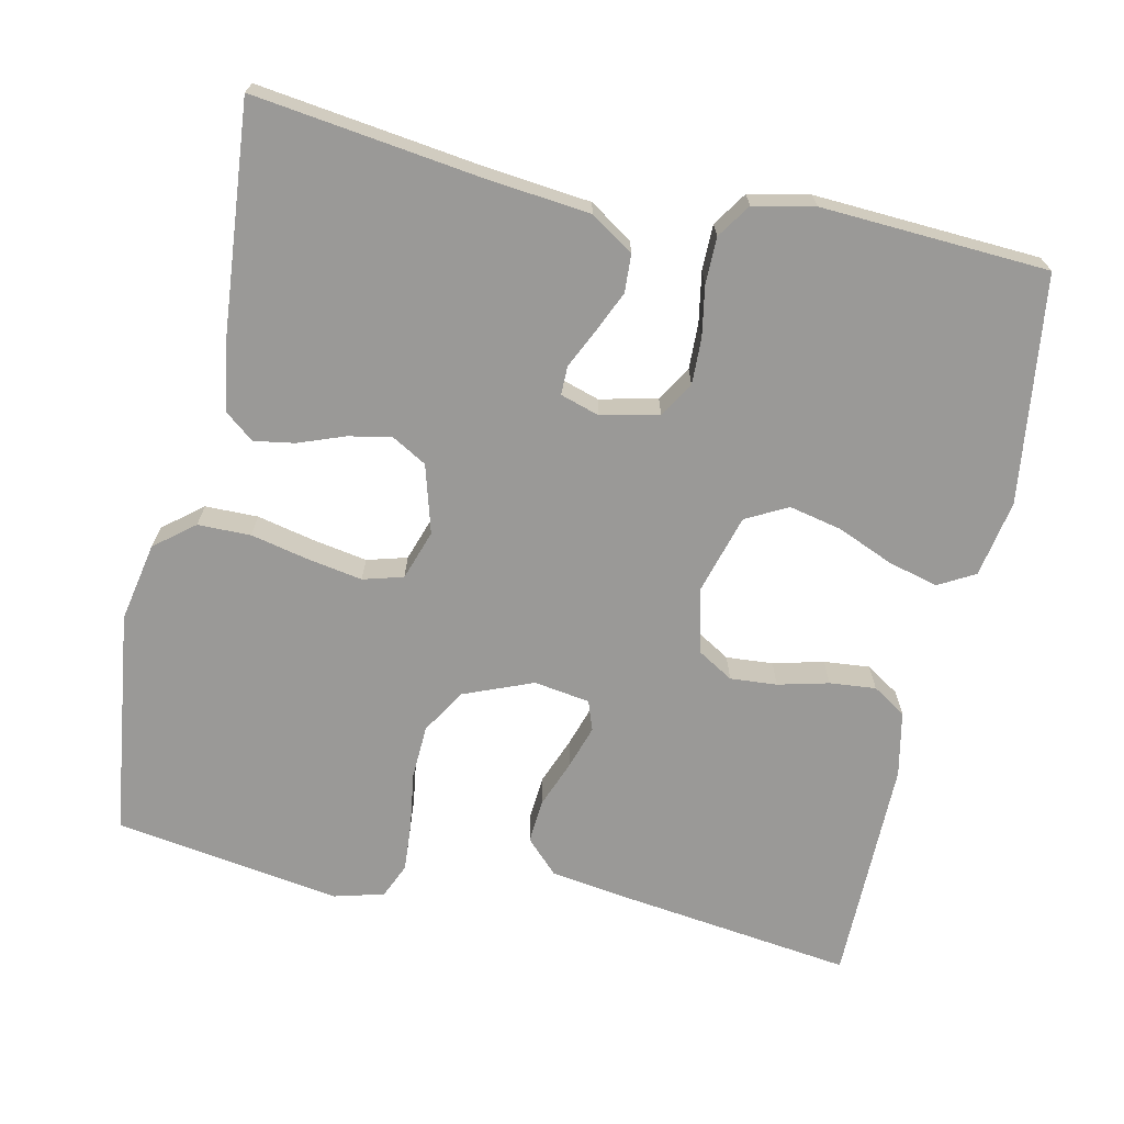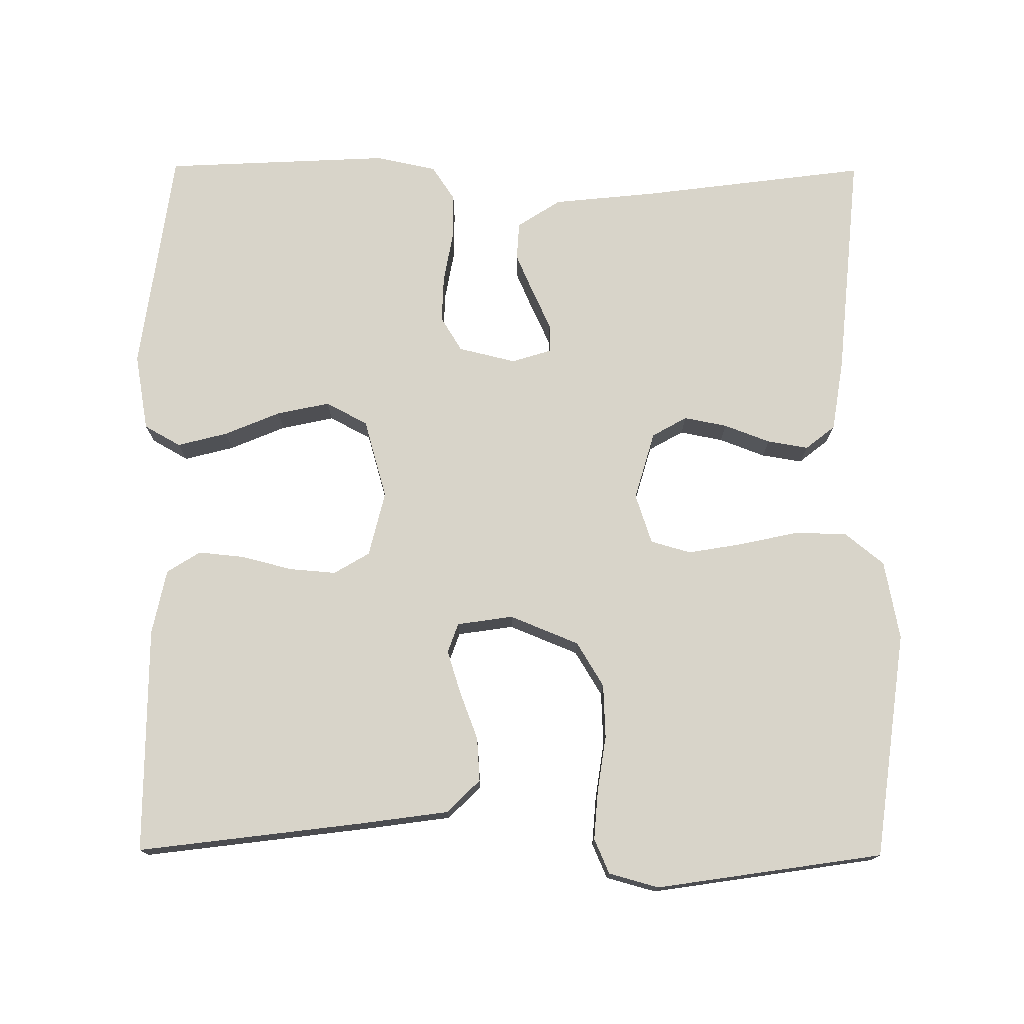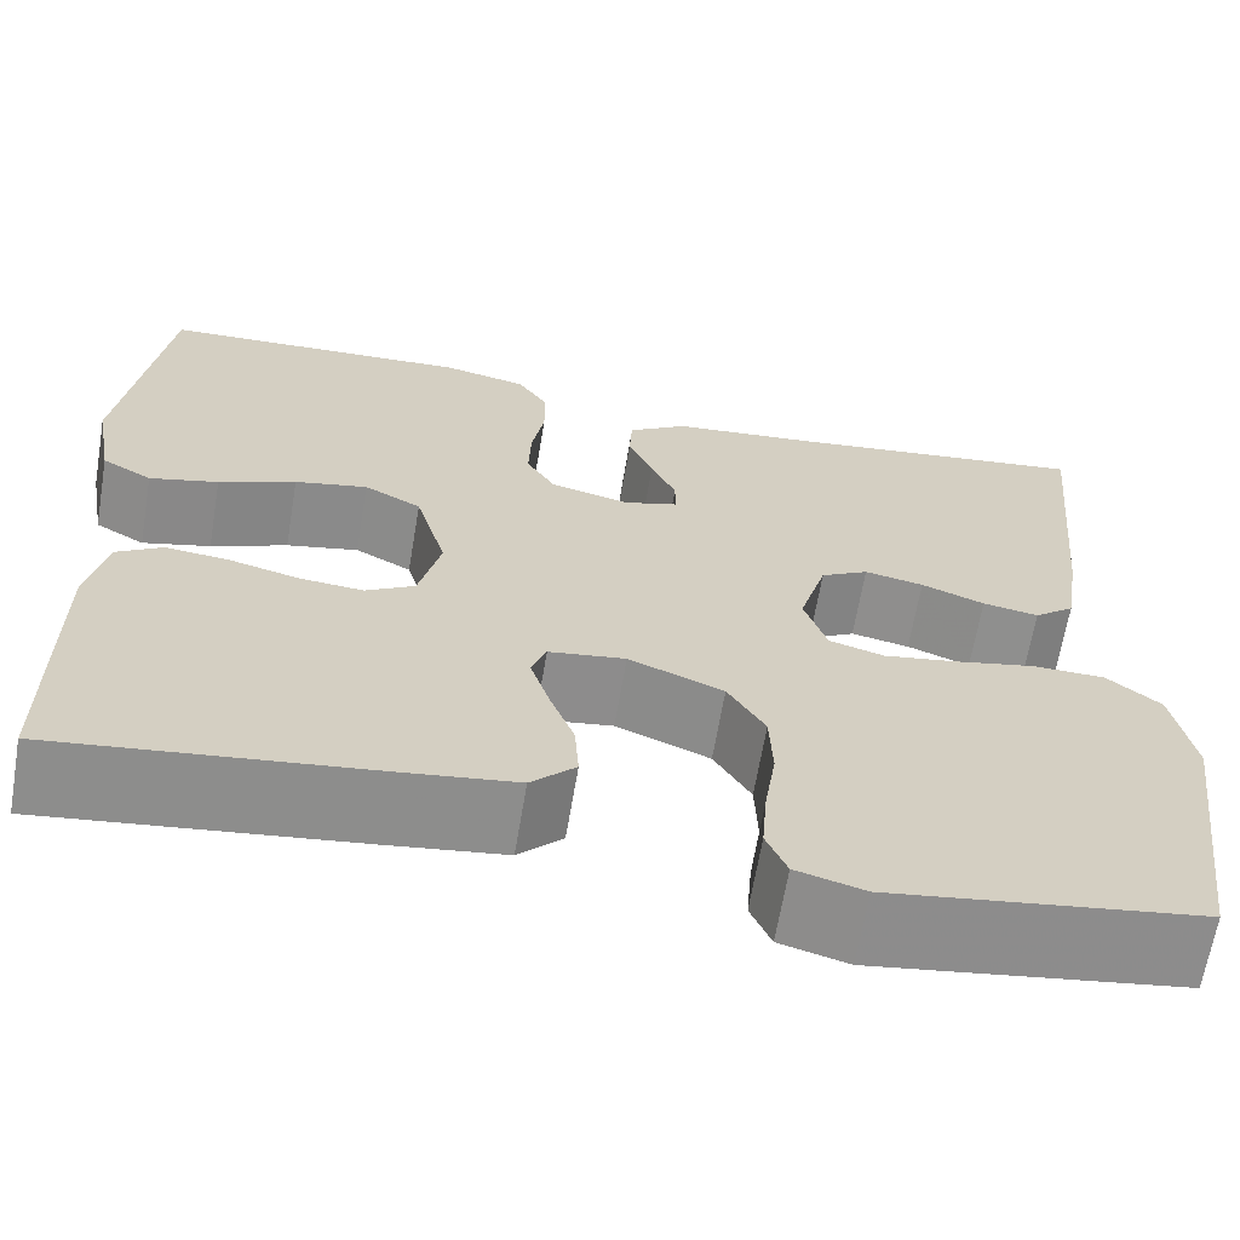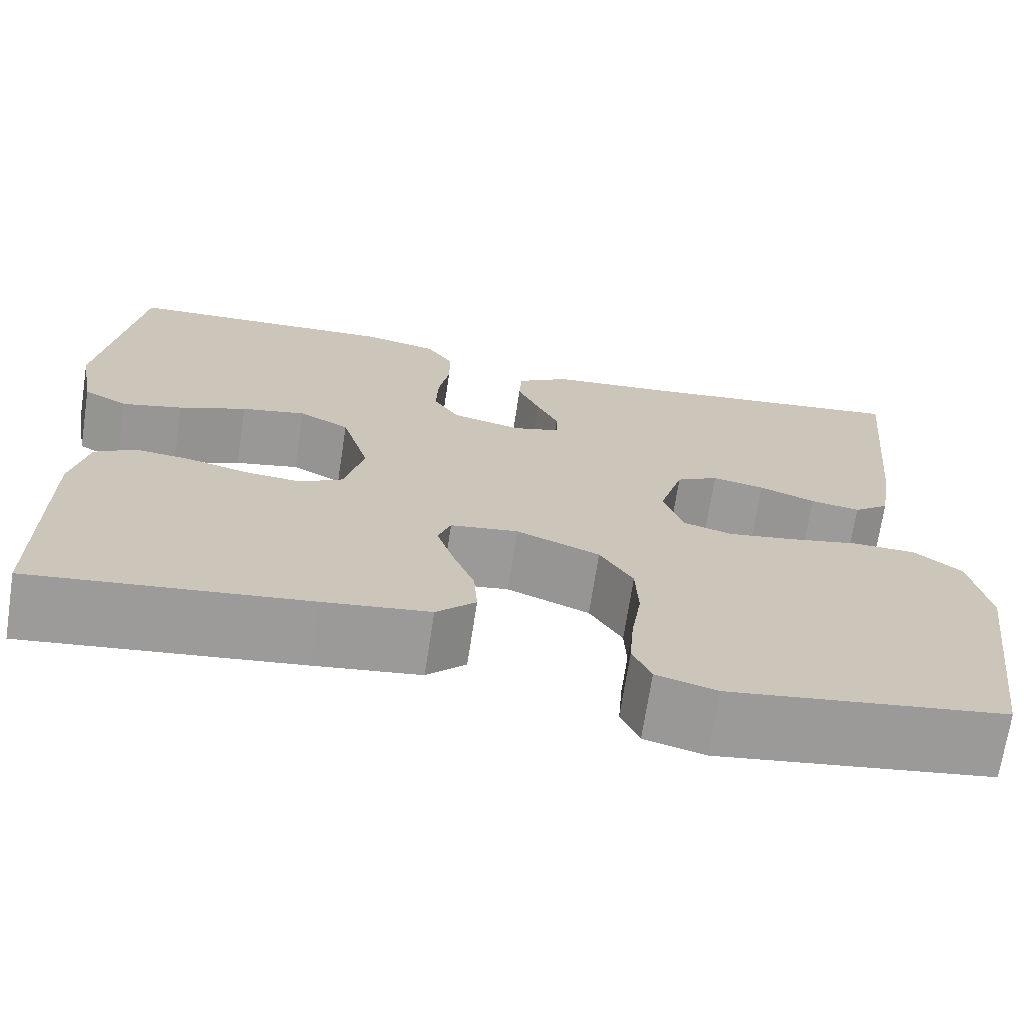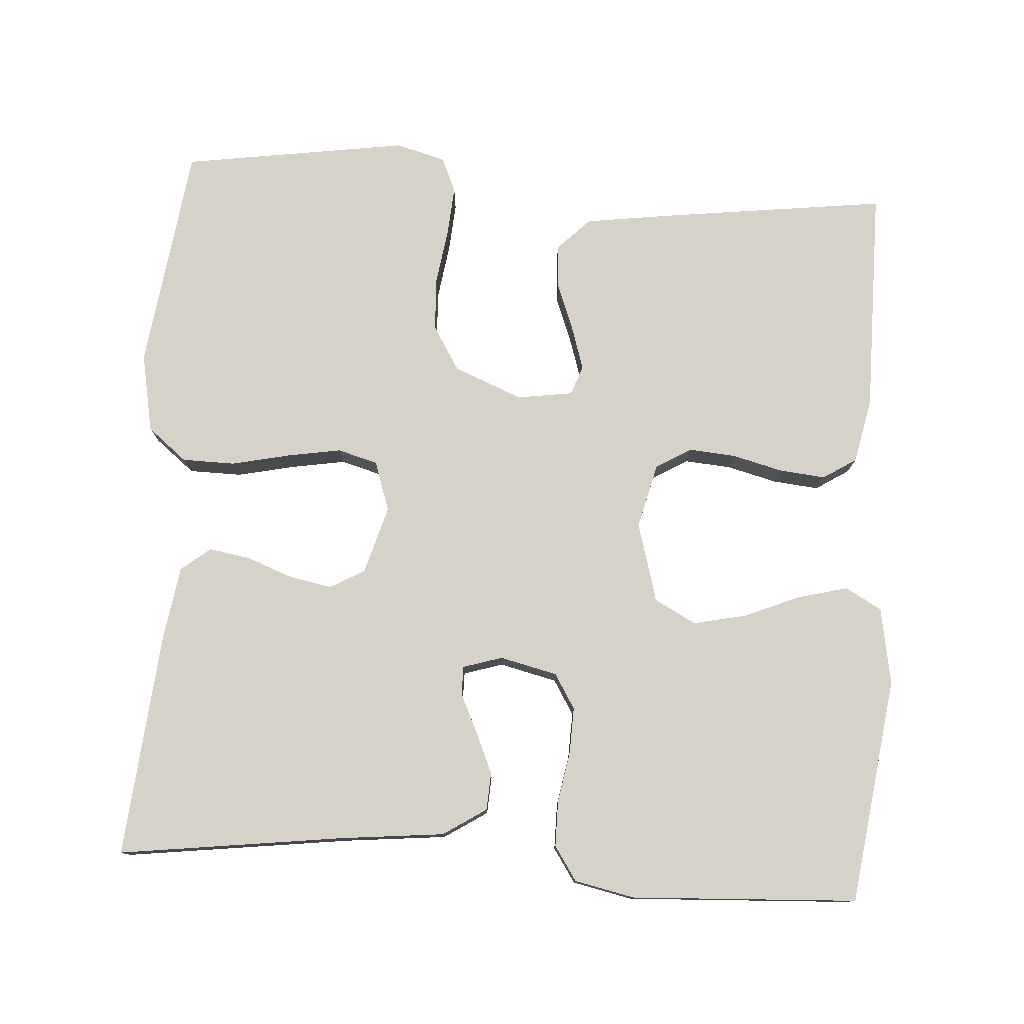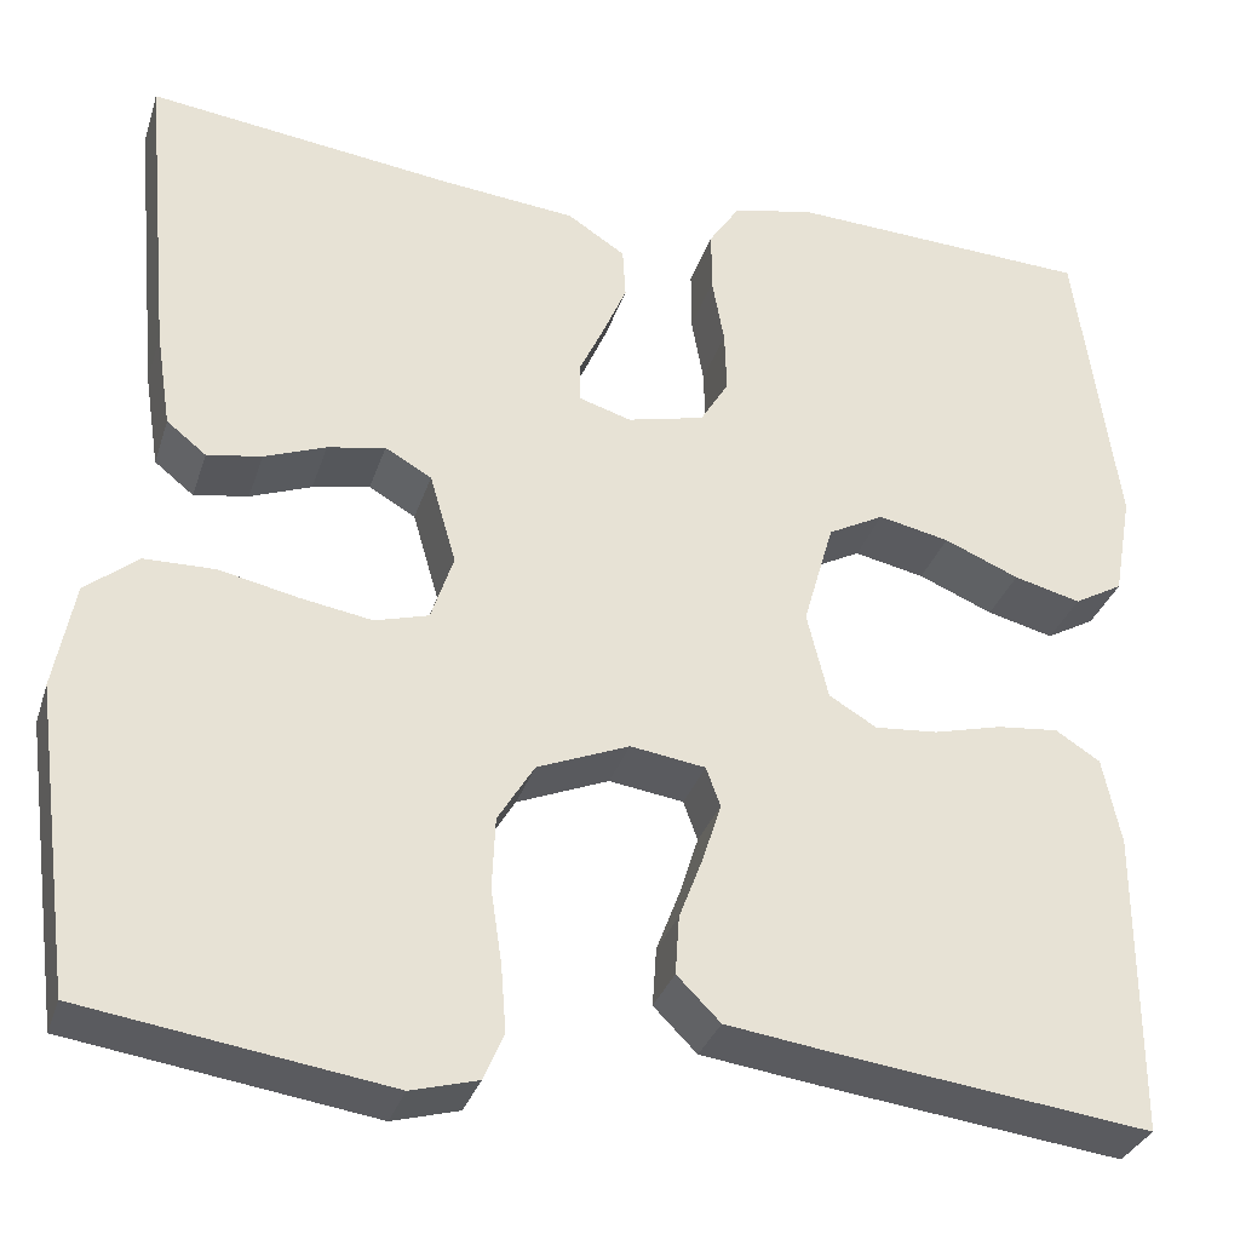
<metadata>
{"format":"obj","ext":"obj","renderer":"f3d","projection":"perspective","resolution":1024,"background":"white","views":[{"elev":-69.0,"azim":-12.5,"up":"+Y"},{"elev":75.2,"azim":-179.6,"up":"+Y"},{"elev":-65.3,"azim":170.4,"up":"+Z"},{"elev":-70.3,"azim":171.3,"up":"+Z"},{"elev":78.0,"azim":3.7,"up":"+Y"},{"elev":-32.0,"azim":-16.6,"up":"+Z"}]}
</metadata>
<code>
v 0.5 0.07 0.5
v 0.541 0.07 0.2
v 0.523 0.07 0.098
v 0.475 0.07 0.071
v 0.409 0.07 0.088
v 0.335 0.07 0.119
v 0.265 0.07 0.134
v 0.21 0.07 0.105
v 0.18 0.07 0
v 0.201 0.07 -0.086
v 0.248 0.07 -0.114
v 0.31 0.07 -0.109
v 0.377 0.07 -0.092
v 0.438 0.07 -0.086
v 0.482 0.07 -0.114
v 0.5 0.07 -0.2
v 0.5 0.07 -0.5
v 0.2 0.07 -0.462
v 0.085 0.07 -0.446
v 0.042 0.07 -0.403
v 0.046 0.07 -0.345
v 0.07 0.07 -0.282
v 0.088 0.07 -0.225
v 0.074 0.07 -0.186
v 0 0.07 -0.175
v -0.091 0.07 -0.212
v -0.127 0.07 -0.271
v -0.13 0.07 -0.342
v -0.119 0.07 -0.416
v -0.114 0.07 -0.481
v -0.134 0.07 -0.527
v -0.2 0.07 -0.545
v -0.5 0.07 -0.5
v -0.54 0.07 -0.2
v -0.52 0.07 -0.095
v -0.468 0.07 -0.053
v -0.398 0.07 -0.052
v -0.32 0.07 -0.069
v -0.249 0.07 -0.081
v -0.196 0.07 -0.066
v -0.174 0.07 0
v -0.2 0.07 0.09
v -0.246 0.07 0.116
v -0.303 0.07 0.105
v -0.364 0.07 0.082
v -0.418 0.07 0.073
v -0.457 0.07 0.104
v -0.472 0.07 0.2
v -0.5 0.07 0.5
v -0.2 0.07 0.461
v -0.064 0.07 0.447
v -0.007 0.07 0.41
v -0.004 0.07 0.36
v -0.028 0.07 0.305
v -0.052 0.07 0.254
v -0.052 0.07 0.216
v 0 0.07 0.2
v 0.076 0.07 0.218
v 0.104 0.07 0.264
v 0.102 0.07 0.325
v 0.09 0.07 0.392
v 0.09 0.07 0.453
v 0.12 0.07 0.498
v 0.2 0.07 0.515
v 0.5 0 0.5
v 0.541 0 0.2
v 0.523 0 0.098
v 0.475 0 0.071
v 0.409 0 0.088
v 0.335 0 0.119
v 0.265 0 0.134
v 0.21 0 0.105
v 0.18 0 0
v 0.201 0 -0.086
v 0.248 0 -0.114
v 0.31 0 -0.109
v 0.377 0 -0.092
v 0.438 0 -0.086
v 0.482 0 -0.114
v 0.5 0 -0.2
v 0.5 0 -0.5
v 0.2 0 -0.462
v 0.085 0 -0.446
v 0.042 0 -0.403
v 0.046 0 -0.345
v 0.07 0 -0.282
v 0.088 0 -0.225
v 0.074 0 -0.186
v 0 0 -0.175
v -0.091 0 -0.212
v -0.127 0 -0.271
v -0.13 0 -0.342
v -0.119 0 -0.416
v -0.114 0 -0.481
v -0.134 0 -0.527
v -0.2 0 -0.545
v -0.5 0 -0.5
v -0.54 0 -0.2
v -0.52 0 -0.095
v -0.468 0 -0.053
v -0.398 0 -0.052
v -0.32 0 -0.069
v -0.249 0 -0.081
v -0.196 0 -0.066
v -0.174 0 0
v -0.2 0 0.09
v -0.246 0 0.116
v -0.303 0 0.105
v -0.364 0 0.082
v -0.418 0 0.073
v -0.457 0 0.104
v -0.472 0 0.2
v -0.5 0 0.5
v -0.2 0 0.461
v -0.064 0 0.447
v -0.007 0 0.41
v -0.004 0 0.36
v -0.028 0 0.305
v -0.052 0 0.254
v -0.052 0 0.216
v 0 0 0.2
v 0.076 0 0.218
v 0.104 0 0.264
v 0.102 0 0.325
v 0.09 0 0.392
v 0.09 0 0.453
v 0.12 0 0.498
v 0.2 0 0.515
f 60 61 62 63
f 59 60 63 64
f 52 53 54 55
f 50 51 52 55
f 50 55 56
f 49 50 56
f 48 49 56
f 47 48 56 57
f 44 45 46 47
f 43 44 47 57
f 35 36 37 38
f 35 38 39
f 34 35 39
f 33 34 39 40
f 31 32 33 40
f 28 29 30 31
f 19 20 21 22
f 19 22 23
f 18 19 23
f 17 18 23 24
f 15 16 17 24
f 12 13 14 15
f 11 12 15 24
f 3 4 5 6
f 3 6 7
f 2 3 7
f 59 64 1 2
f 58 59 2 7
f 42 43 57 58
f 41 42 58 7
f 28 31 40 41
f 27 28 41
f 26 27 41
f 25 26 41
f 10 11 24 25
f 9 10 25 41
f 8 9 41
f 7 8 41
f 127 126 125 124
f 128 127 124 123
f 119 118 117 116
f 119 116 115 114
f 120 119 114
f 120 114 113
f 120 113 112
f 121 120 112 111
f 111 110 109 108
f 121 111 108 107
f 102 101 100 99
f 103 102 99
f 103 99 98
f 104 103 98 97
f 104 97 96 95
f 95 94 93 92
f 86 85 84 83
f 87 86 83
f 87 83 82
f 88 87 82 81
f 88 81 80 79
f 79 78 77 76
f 88 79 76 75
f 70 69 68 67
f 71 70 67
f 71 67 66
f 66 65 128 123
f 71 66 123 122
f 122 121 107 106
f 71 122 106 105
f 105 104 95 92
f 105 92 91
f 105 91 90
f 105 90 89
f 89 88 75 74
f 105 89 74 73
f 105 73 72
f 105 72 71
f 1 65 66 2
f 2 66 67 3
f 3 67 68 4
f 4 68 69 5
f 5 69 70 6
f 6 70 71 7
f 7 71 72 8
f 8 72 73 9
f 9 73 74 10
f 10 74 75 11
f 11 75 76 12
f 12 76 77 13
f 13 77 78 14
f 14 78 79 15
f 15 79 80 16
f 16 80 81 17
f 17 81 82 18
f 18 82 83 19
f 19 83 84 20
f 20 84 85 21
f 21 85 86 22
f 22 86 87 23
f 23 87 88 24
f 24 88 89 25
f 25 89 90 26
f 26 90 91 27
f 27 91 92 28
f 28 92 93 29
f 29 93 94 30
f 30 94 95 31
f 31 95 96 32
f 32 96 97 33
f 33 97 98 34
f 34 98 99 35
f 35 99 100 36
f 36 100 101 37
f 37 101 102 38
f 38 102 103 39
f 39 103 104 40
f 40 104 105 41
f 41 105 106 42
f 42 106 107 43
f 43 107 108 44
f 44 108 109 45
f 45 109 110 46
f 46 110 111 47
f 47 111 112 48
f 48 112 113 49
f 49 113 114 50
f 50 114 115 51
f 51 115 116 52
f 52 116 117 53
f 53 117 118 54
f 54 118 119 55
f 55 119 120 56
f 56 120 121 57
f 57 121 122 58
f 58 122 123 59
f 59 123 124 60
f 60 124 125 61
f 61 125 126 62
f 62 126 127 63
f 63 127 128 64
f 64 128 65 1

</code>
